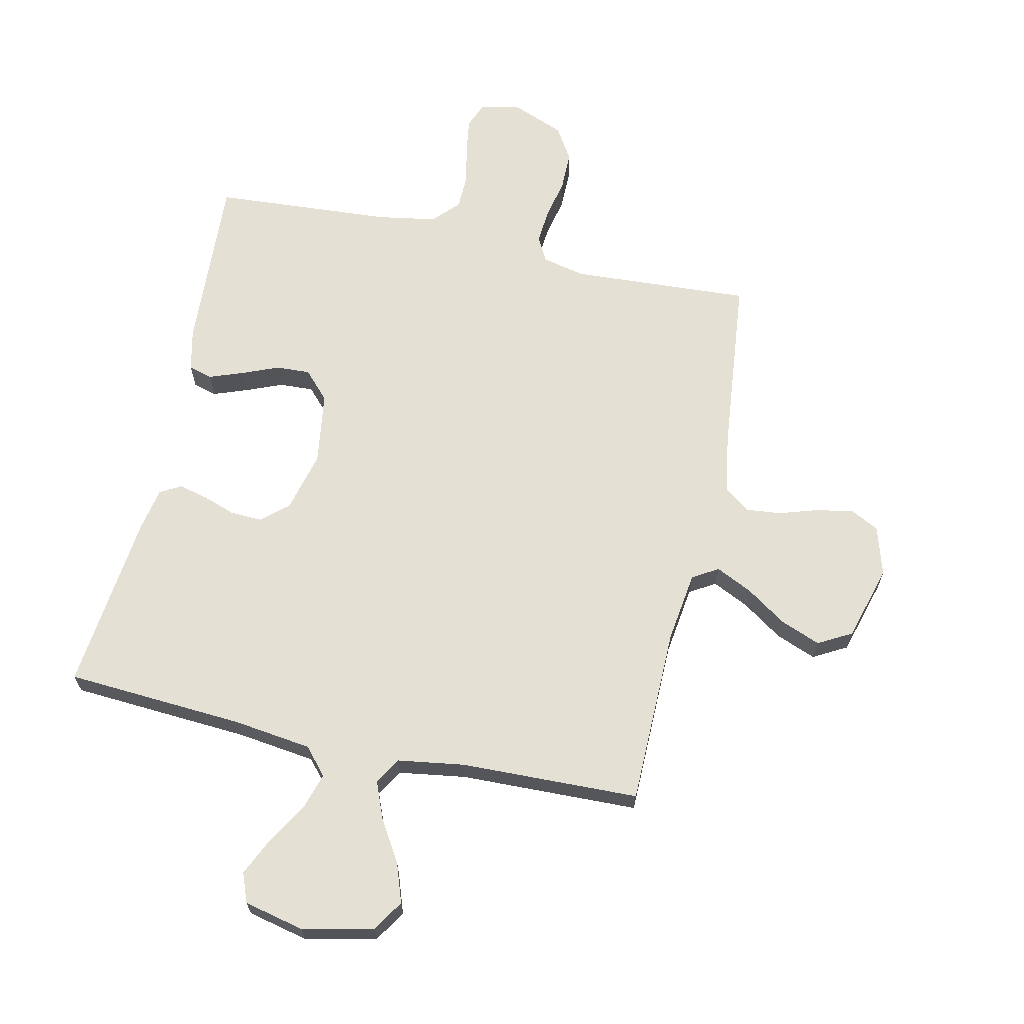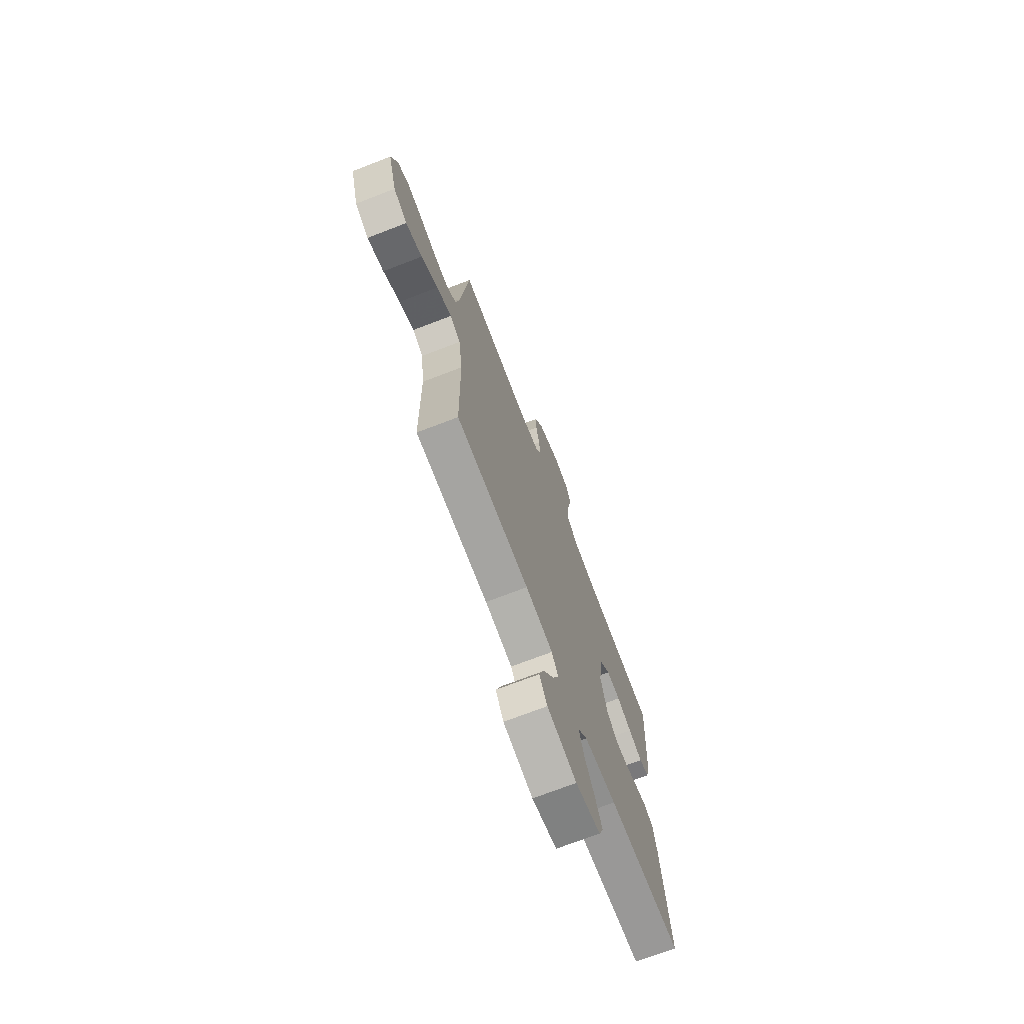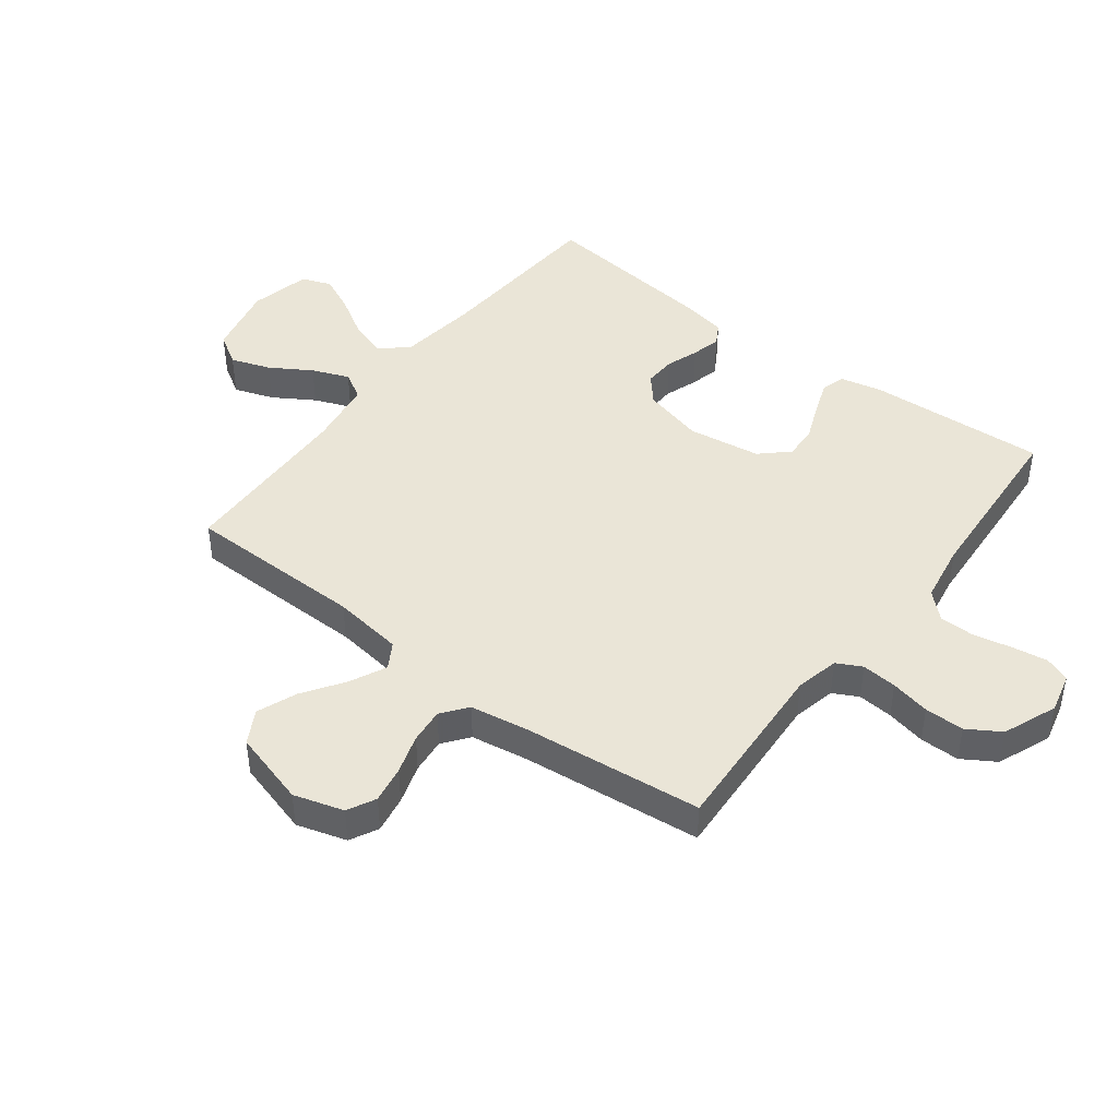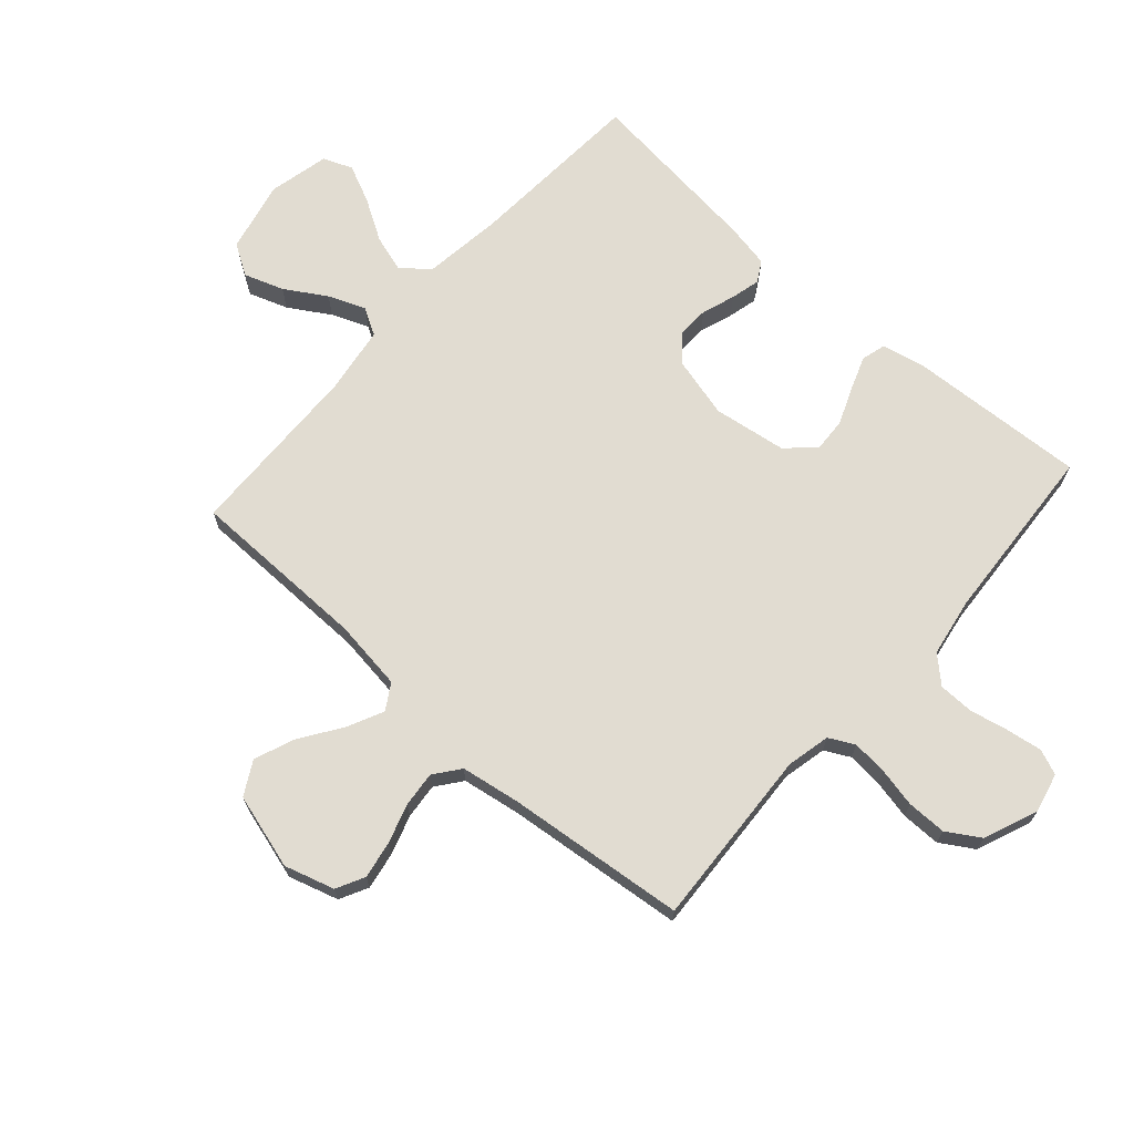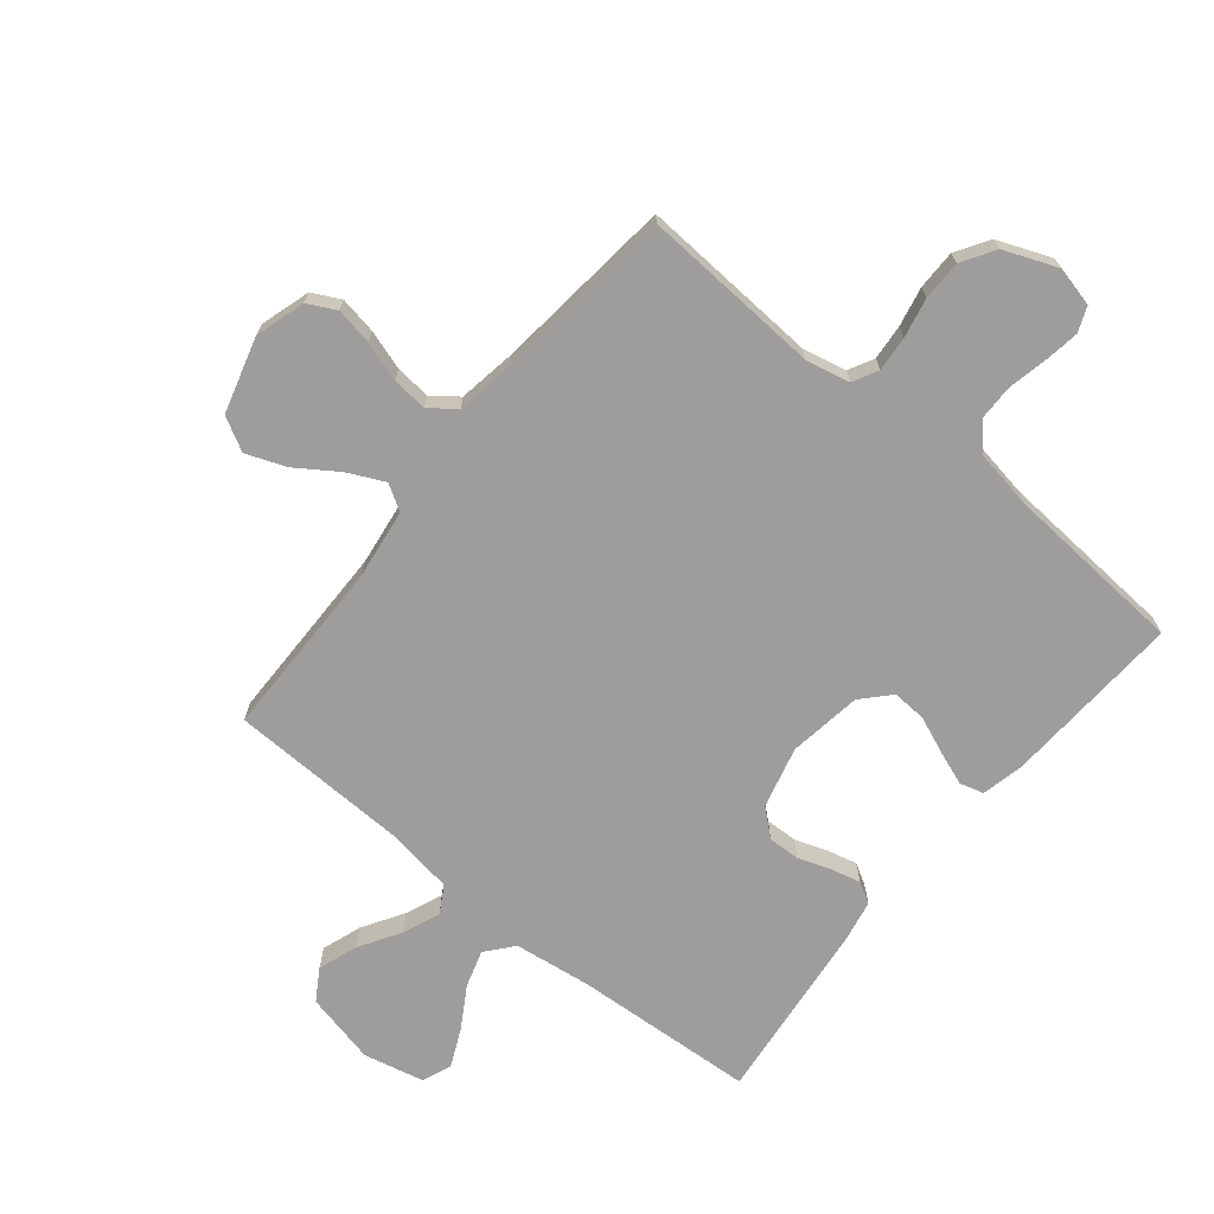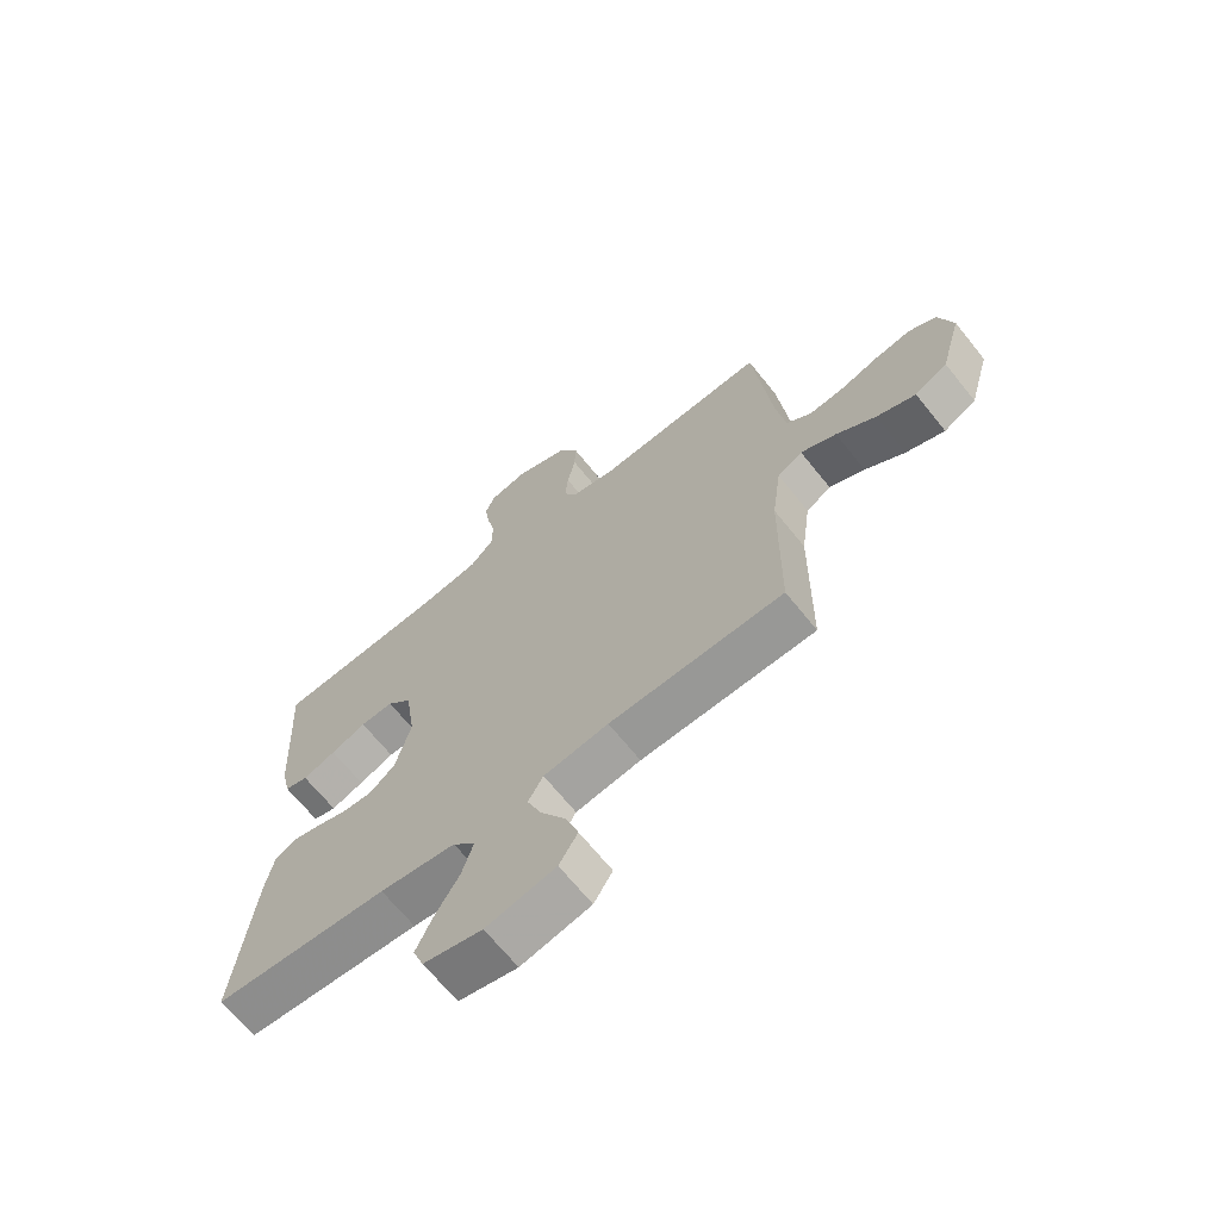
<metadata>
{"format":"obj","ext":"obj","renderer":"f3d","projection":"perspective","resolution":1024,"background":"white","views":[{"elev":66.1,"azim":-167.5,"up":"+Y"},{"elev":-71.9,"azim":-68.9,"up":"+Z"},{"elev":44.2,"azim":-52.6,"up":"+Y"},{"elev":69.1,"azim":-48.3,"up":"+Y"},{"elev":-70.4,"azim":-39.2,"up":"+Y"},{"elev":-67.2,"azim":-141.3,"up":"+Z"}]}
</metadata>
<code>
v -0.5 0.07 -0.5
v -0.503 0.07 -0.2
v -0.519 0.07 -0.082
v -0.562 0.07 -0.056
v -0.623 0.07 -0.085
v -0.691 0.07 -0.131
v -0.758 0.07 -0.157
v -0.814 0.07 -0.126
v -0.85 0.07 0
v -0.825 0.07 0.083
v -0.778 0.07 0.107
v -0.716 0.07 0.096
v -0.65 0.07 0.075
v -0.591 0.07 0.069
v -0.548 0.07 0.102
v -0.532 0.07 0.2
v -0.5 0.07 0.5
v -0.2 0.07 0.482
v -0.127 0.07 0.498
v -0.105 0.07 0.54
v -0.11 0.07 0.599
v -0.124 0.07 0.665
v -0.124 0.07 0.731
v -0.09 0.07 0.786
v 0 0.07 0.822
v 0.066 0.07 0.806
v 0.083 0.07 0.764
v 0.074 0.07 0.705
v 0.06 0.07 0.64
v 0.061 0.07 0.581
v 0.101 0.07 0.538
v 0.2 0.07 0.521
v 0.5 0.07 0.5
v 0.483 0.07 0.2
v 0.467 0.07 0.13
v 0.427 0.07 0.119
v 0.37 0.07 0.14
v 0.309 0.07 0.165
v 0.252 0.07 0.168
v 0.209 0.07 0.122
v 0.191 0.07 0
v 0.217 0.07 -0.102
v 0.261 0.07 -0.14
v 0.314 0.07 -0.138
v 0.369 0.07 -0.119
v 0.418 0.07 -0.107
v 0.453 0.07 -0.127
v 0.467 0.07 -0.2
v 0.5 0.07 -0.5
v 0.2 0.07 -0.519
v 0.069 0.07 -0.536
v 0.031 0.07 -0.581
v 0.05 0.07 -0.643
v 0.091 0.07 -0.711
v 0.12 0.07 -0.774
v 0.101 0.07 -0.823
v 0 0.07 -0.846
v -0.12 0.07 -0.819
v -0.152 0.07 -0.767
v -0.129 0.07 -0.701
v -0.087 0.07 -0.633
v -0.062 0.07 -0.571
v -0.088 0.07 -0.526
v -0.2 0.07 -0.509
v -0.5 0 -0.5
v -0.503 0 -0.2
v -0.519 0 -0.082
v -0.562 0 -0.056
v -0.623 0 -0.085
v -0.691 0 -0.131
v -0.758 0 -0.157
v -0.814 0 -0.126
v -0.85 0 0
v -0.825 0 0.083
v -0.778 0 0.107
v -0.716 0 0.096
v -0.65 0 0.075
v -0.591 0 0.069
v -0.548 0 0.102
v -0.532 0 0.2
v -0.5 0 0.5
v -0.2 0 0.482
v -0.127 0 0.498
v -0.105 0 0.54
v -0.11 0 0.599
v -0.124 0 0.665
v -0.124 0 0.731
v -0.09 0 0.786
v 0 0 0.822
v 0.066 0 0.806
v 0.083 0 0.764
v 0.074 0 0.705
v 0.06 0 0.64
v 0.061 0 0.581
v 0.101 0 0.538
v 0.2 0 0.521
v 0.5 0 0.5
v 0.483 0 0.2
v 0.467 0 0.13
v 0.427 0 0.119
v 0.37 0 0.14
v 0.309 0 0.165
v 0.252 0 0.168
v 0.209 0 0.122
v 0.191 0 0
v 0.217 0 -0.102
v 0.261 0 -0.14
v 0.314 0 -0.138
v 0.369 0 -0.119
v 0.418 0 -0.107
v 0.453 0 -0.127
v 0.467 0 -0.2
v 0.5 0 -0.5
v 0.2 0 -0.519
v 0.069 0 -0.536
v 0.031 0 -0.581
v 0.05 0 -0.643
v 0.091 0 -0.711
v 0.12 0 -0.774
v 0.101 0 -0.823
v 0 0 -0.846
v -0.12 0 -0.819
v -0.152 0 -0.767
v -0.129 0 -0.701
v -0.087 0 -0.633
v -0.062 0 -0.571
v -0.088 0 -0.526
v -0.2 0 -0.509
f 59 60 61
f 58 59 61
f 57 58 61
f 56 57 61
f 55 56 61
f 54 55 61
f 53 54 61
f 52 53 61 62
f 51 52 62 63
f 48 49 50
f 47 48 50
f 46 47 50
f 45 46 50
f 44 45 50
f 51 63 64
f 50 51 64
f 44 50 64
f 43 44 64
f 36 37 38
f 35 36 38
f 34 35 38
f 33 34 38
f 32 33 38
f 31 32 38 39
f 30 31 39 40
f 27 28 29
f 26 27 29
f 25 26 29
f 24 25 29
f 23 24 29
f 22 23 29
f 21 22 29
f 20 21 29 30
f 30 40 41
f 20 30 41
f 19 20 41
f 16 17 18
f 19 41 42
f 18 19 42
f 16 18 42
f 15 16 42
f 11 12 13
f 10 11 13
f 9 10 13
f 8 9 13
f 7 8 13
f 6 7 13
f 5 6 13
f 4 5 13 14
f 64 1 2
f 43 64 2
f 42 43 2
f 14 15 42
f 4 14 42
f 3 4 42
f 2 3 42
f 125 124 123
f 125 123 122
f 125 122 121
f 125 121 120
f 125 120 119
f 125 119 118
f 125 118 117
f 126 125 117 116
f 127 126 116 115
f 114 113 112
f 114 112 111
f 114 111 110
f 114 110 109
f 114 109 108
f 128 127 115
f 128 115 114
f 128 114 108
f 128 108 107
f 102 101 100
f 102 100 99
f 102 99 98
f 102 98 97
f 102 97 96
f 103 102 96 95
f 104 103 95 94
f 93 92 91
f 93 91 90
f 93 90 89
f 93 89 88
f 93 88 87
f 93 87 86
f 93 86 85
f 94 93 85 84
f 105 104 94
f 105 94 84
f 105 84 83
f 82 81 80
f 106 105 83
f 106 83 82
f 106 82 80
f 106 80 79
f 77 76 75
f 77 75 74
f 77 74 73
f 77 73 72
f 77 72 71
f 77 71 70
f 77 70 69
f 78 77 69 68
f 66 65 128
f 66 128 107
f 66 107 106
f 106 79 78
f 106 78 68
f 106 68 67
f 106 67 66
f 1 65 66 2
f 2 66 67 3
f 3 67 68 4
f 4 68 69 5
f 5 69 70 6
f 6 70 71 7
f 7 71 72 8
f 8 72 73 9
f 9 73 74 10
f 10 74 75 11
f 11 75 76 12
f 12 76 77 13
f 13 77 78 14
f 14 78 79 15
f 15 79 80 16
f 16 80 81 17
f 17 81 82 18
f 18 82 83 19
f 19 83 84 20
f 20 84 85 21
f 21 85 86 22
f 22 86 87 23
f 23 87 88 24
f 24 88 89 25
f 25 89 90 26
f 26 90 91 27
f 27 91 92 28
f 28 92 93 29
f 29 93 94 30
f 30 94 95 31
f 31 95 96 32
f 32 96 97 33
f 33 97 98 34
f 34 98 99 35
f 35 99 100 36
f 36 100 101 37
f 37 101 102 38
f 38 102 103 39
f 39 103 104 40
f 40 104 105 41
f 41 105 106 42
f 42 106 107 43
f 43 107 108 44
f 44 108 109 45
f 45 109 110 46
f 46 110 111 47
f 47 111 112 48
f 48 112 113 49
f 49 113 114 50
f 50 114 115 51
f 51 115 116 52
f 52 116 117 53
f 53 117 118 54
f 54 118 119 55
f 55 119 120 56
f 56 120 121 57
f 57 121 122 58
f 58 122 123 59
f 59 123 124 60
f 60 124 125 61
f 61 125 126 62
f 62 126 127 63
f 63 127 128 64
f 64 128 65 1

</code>
